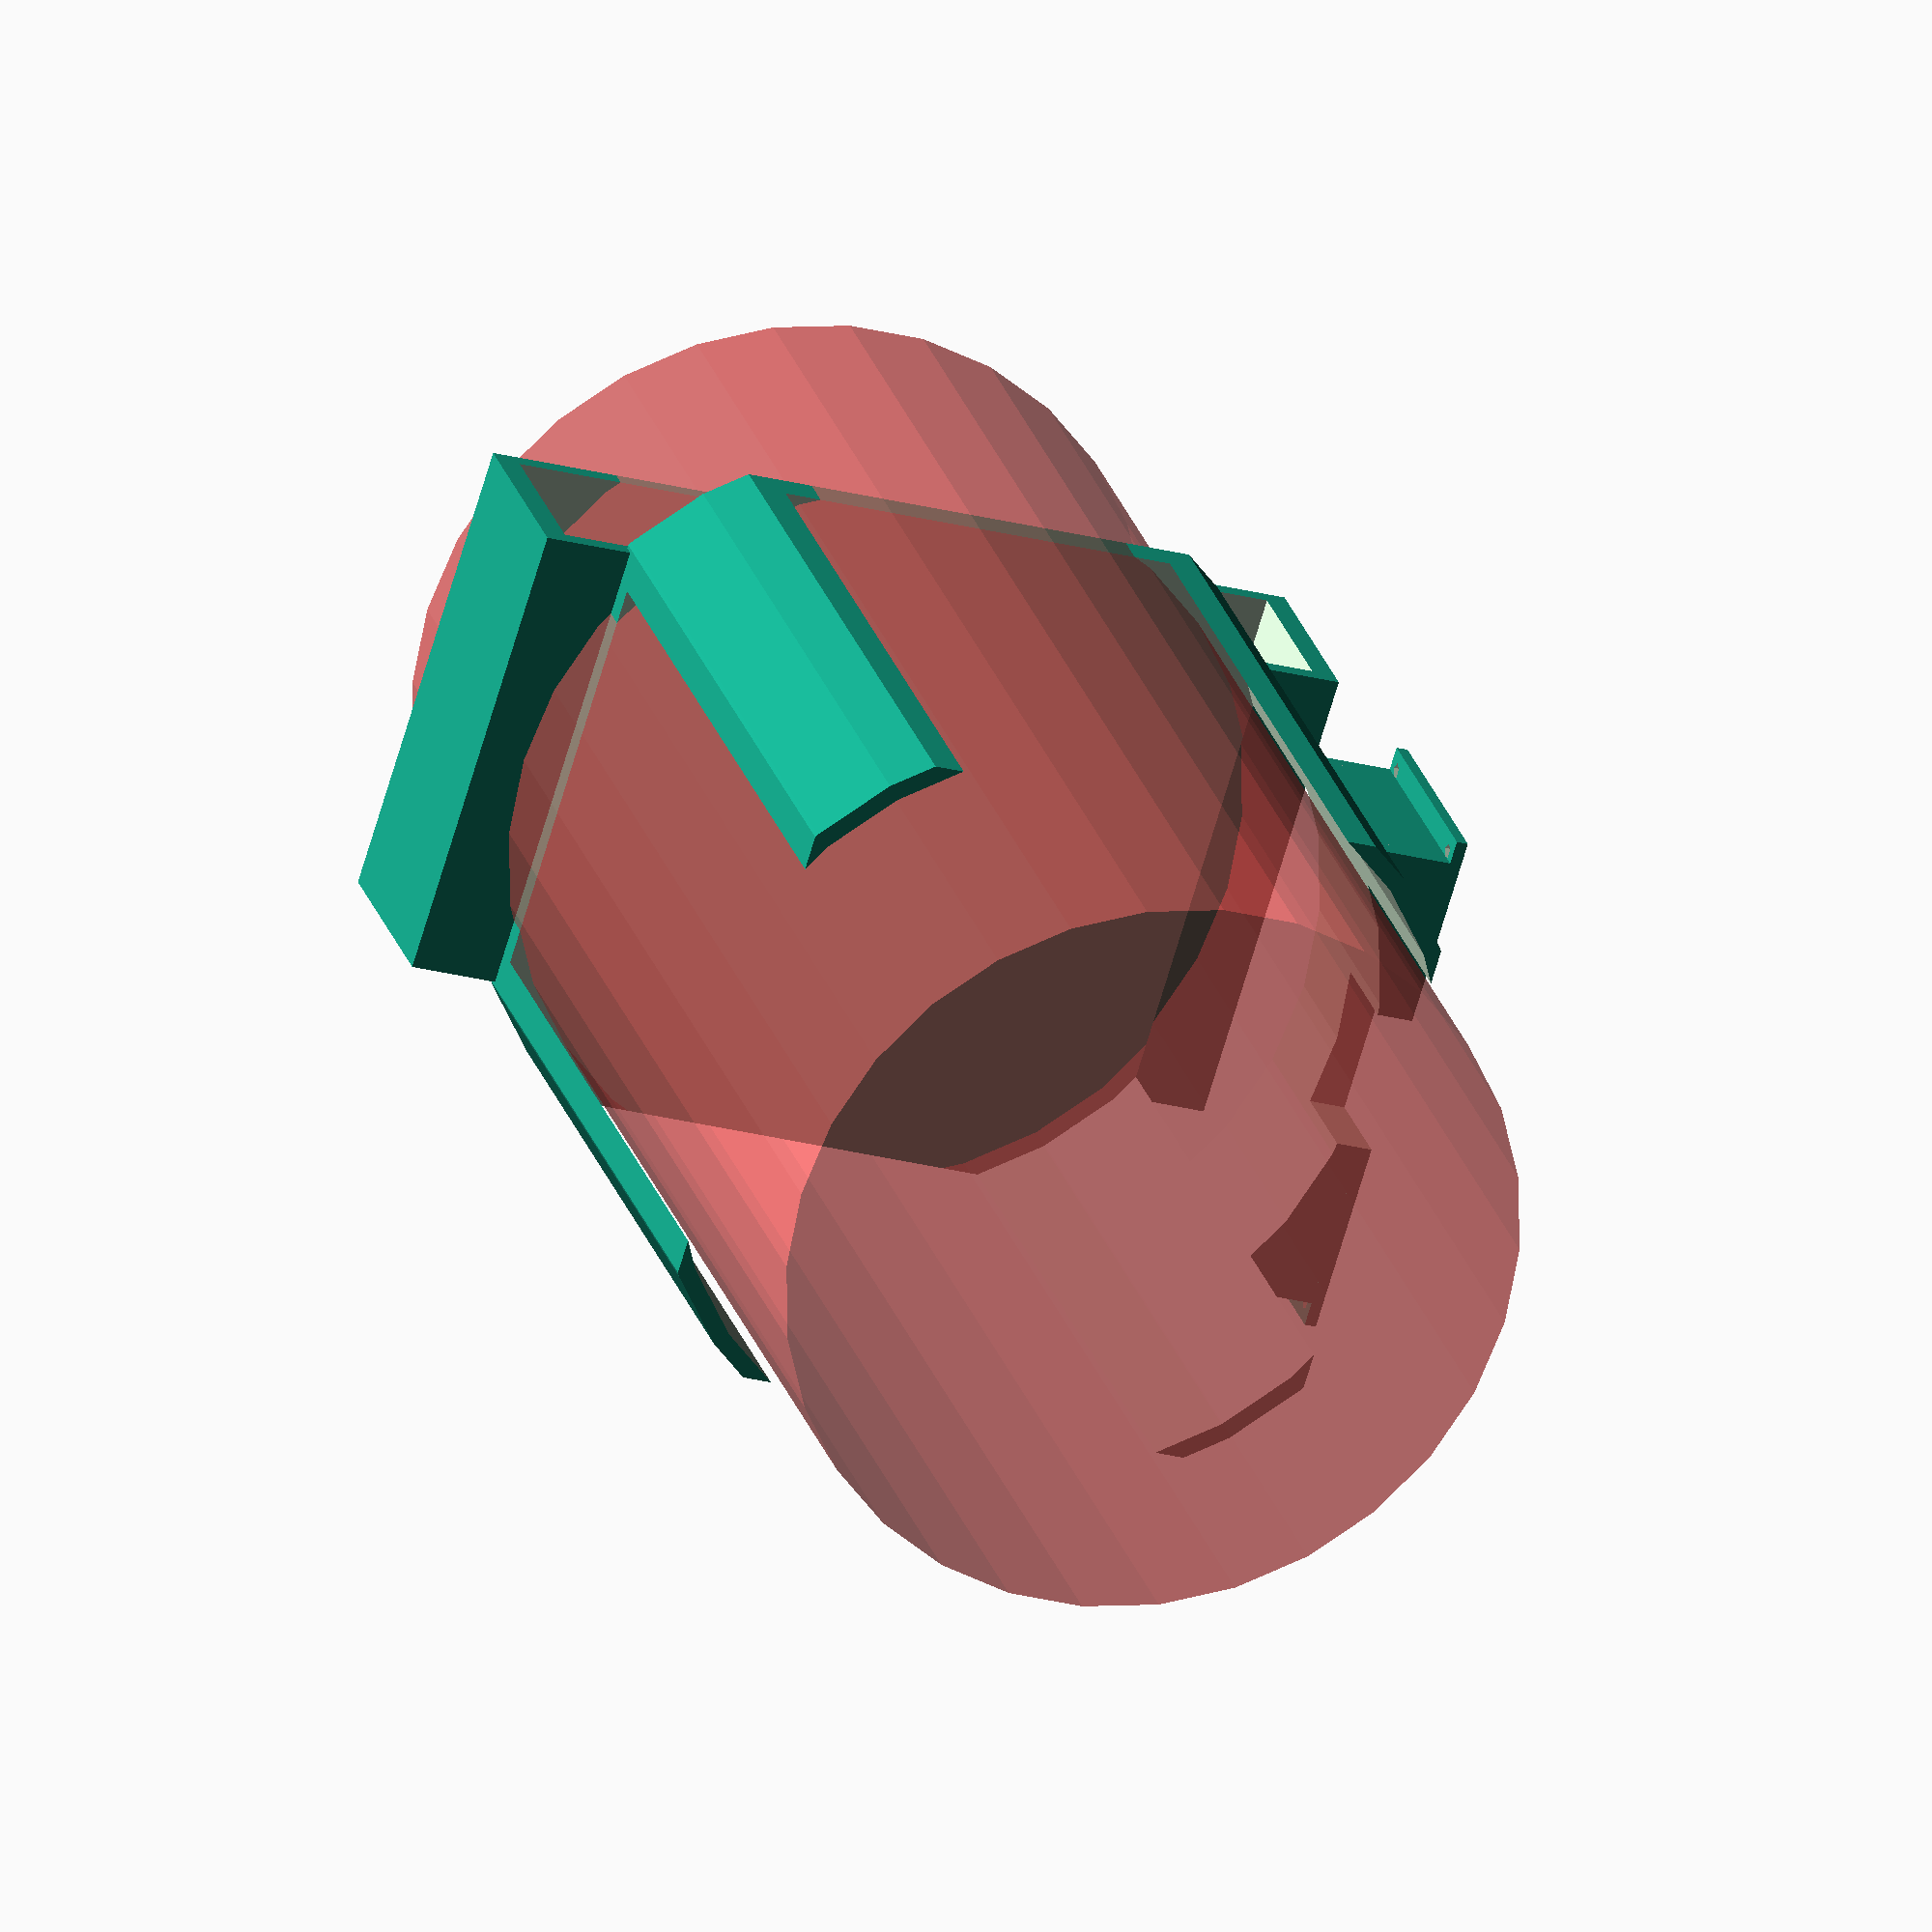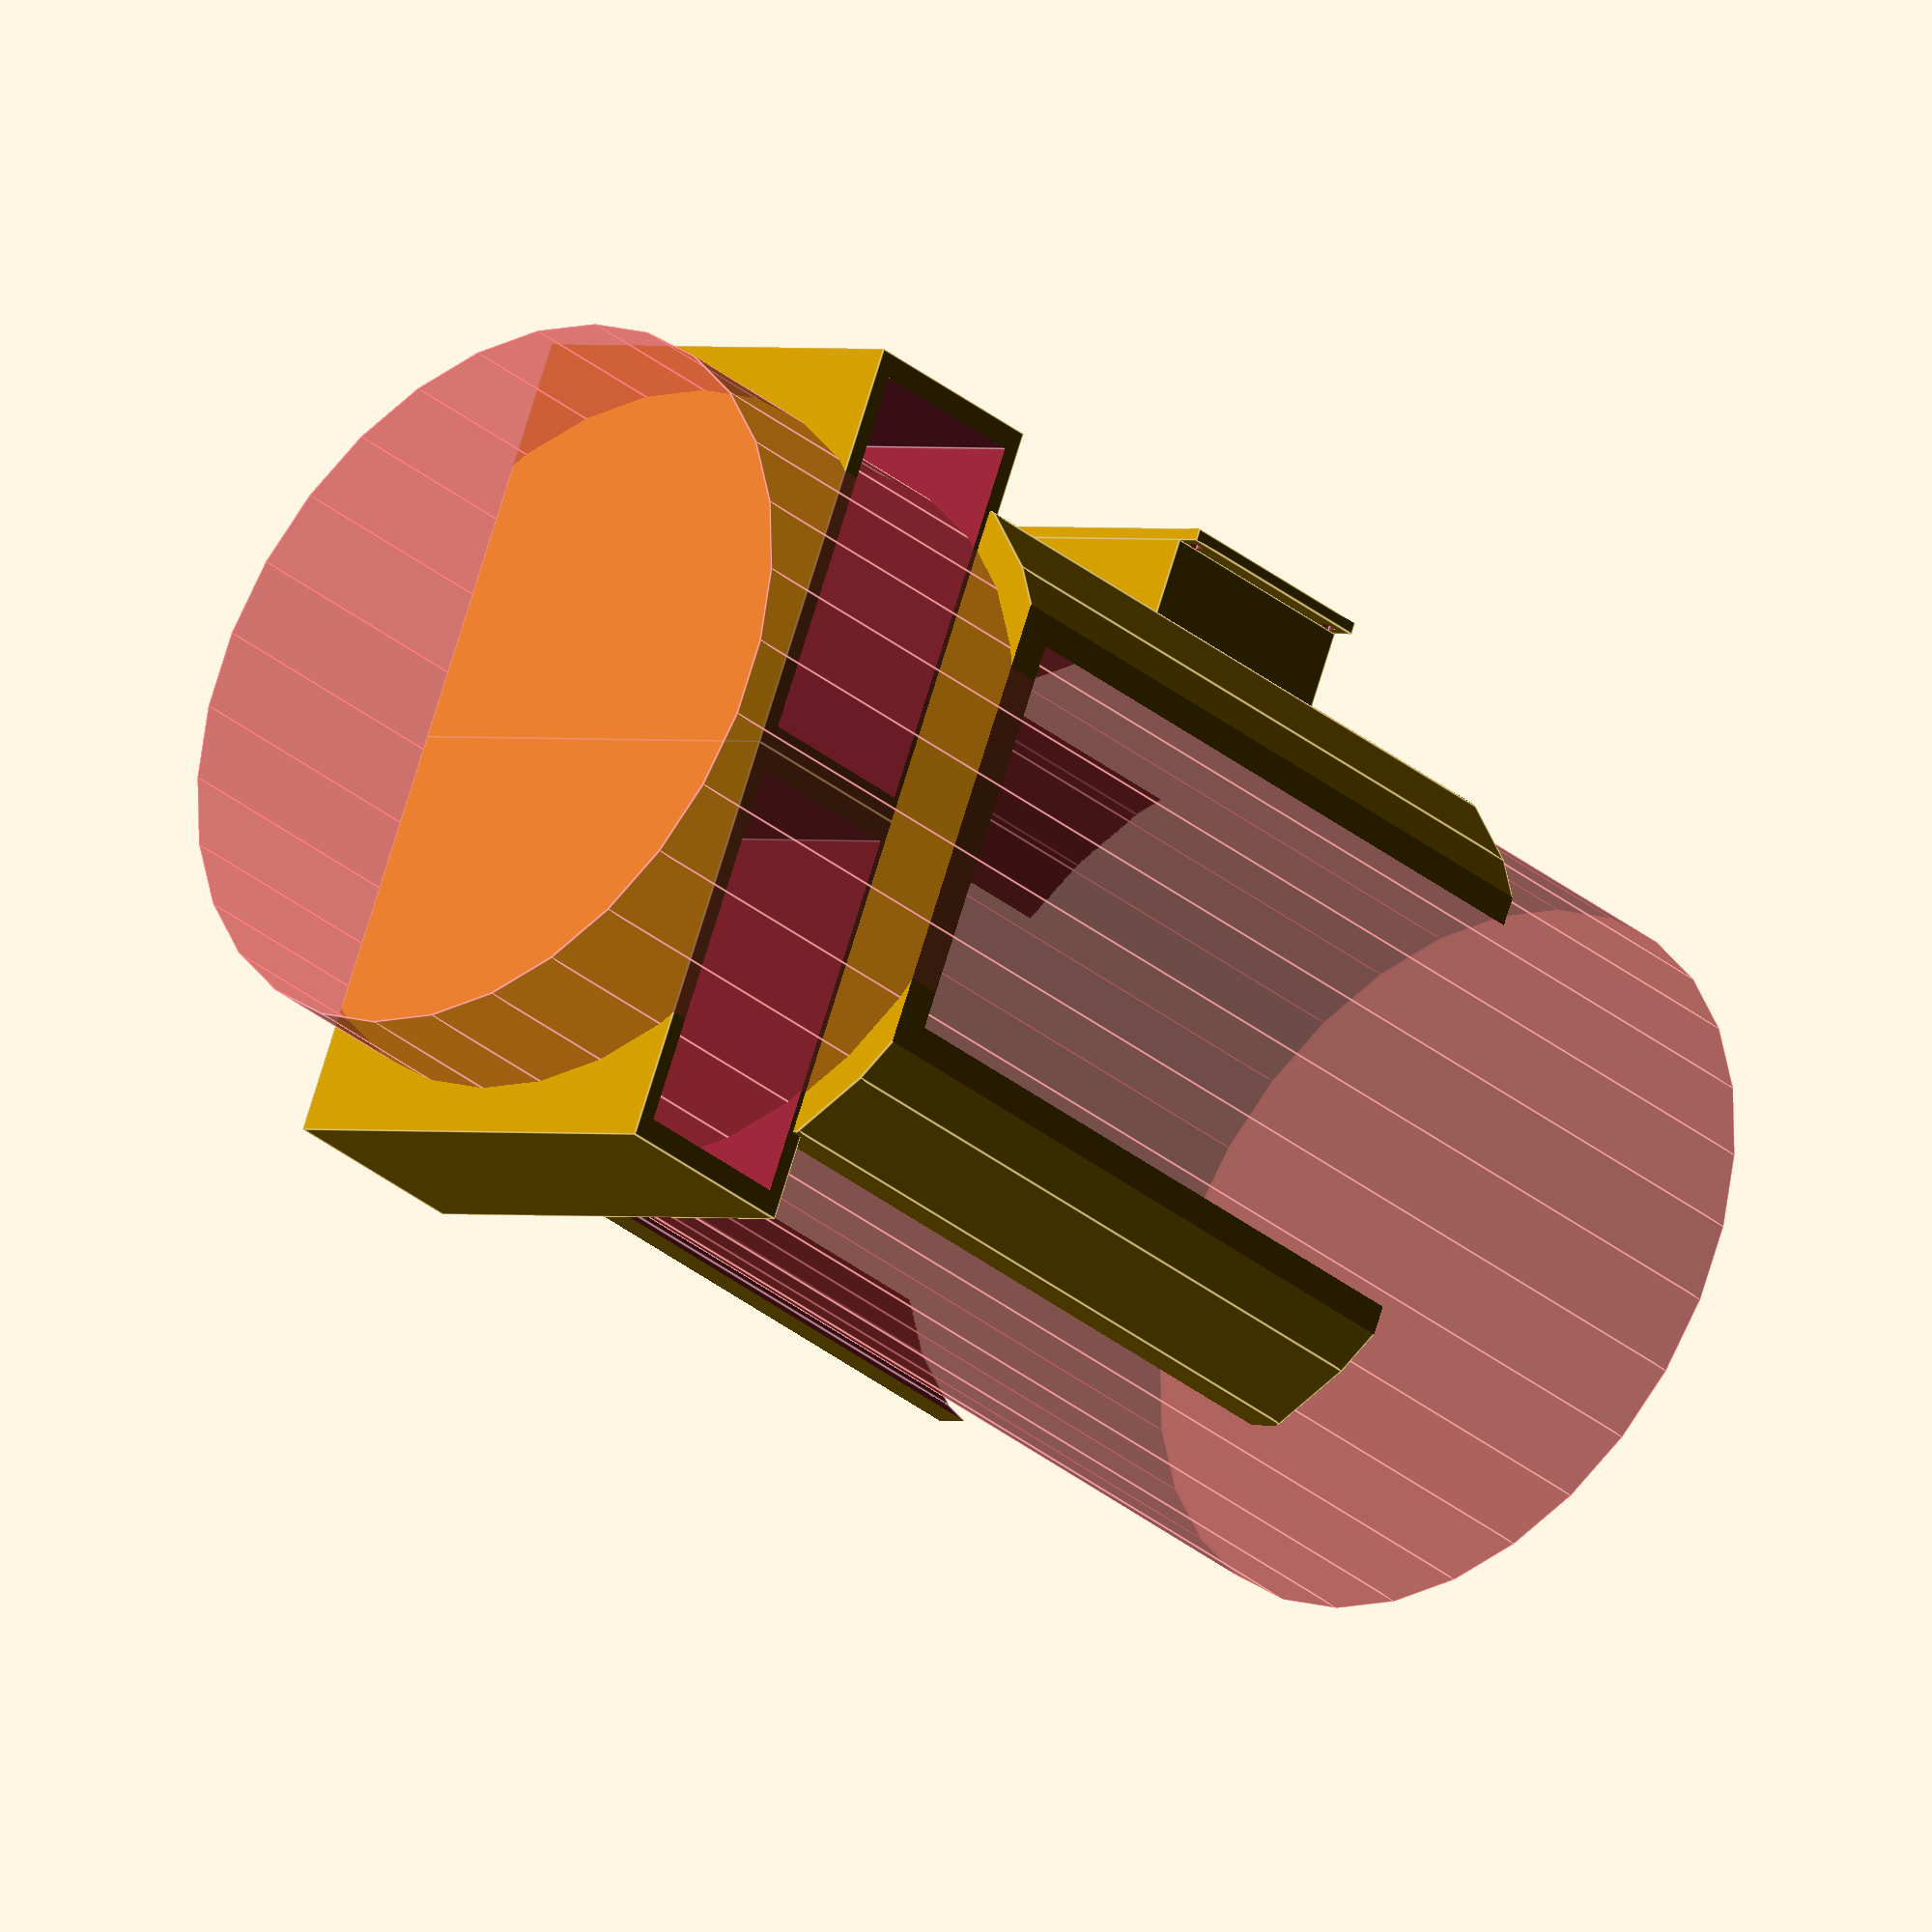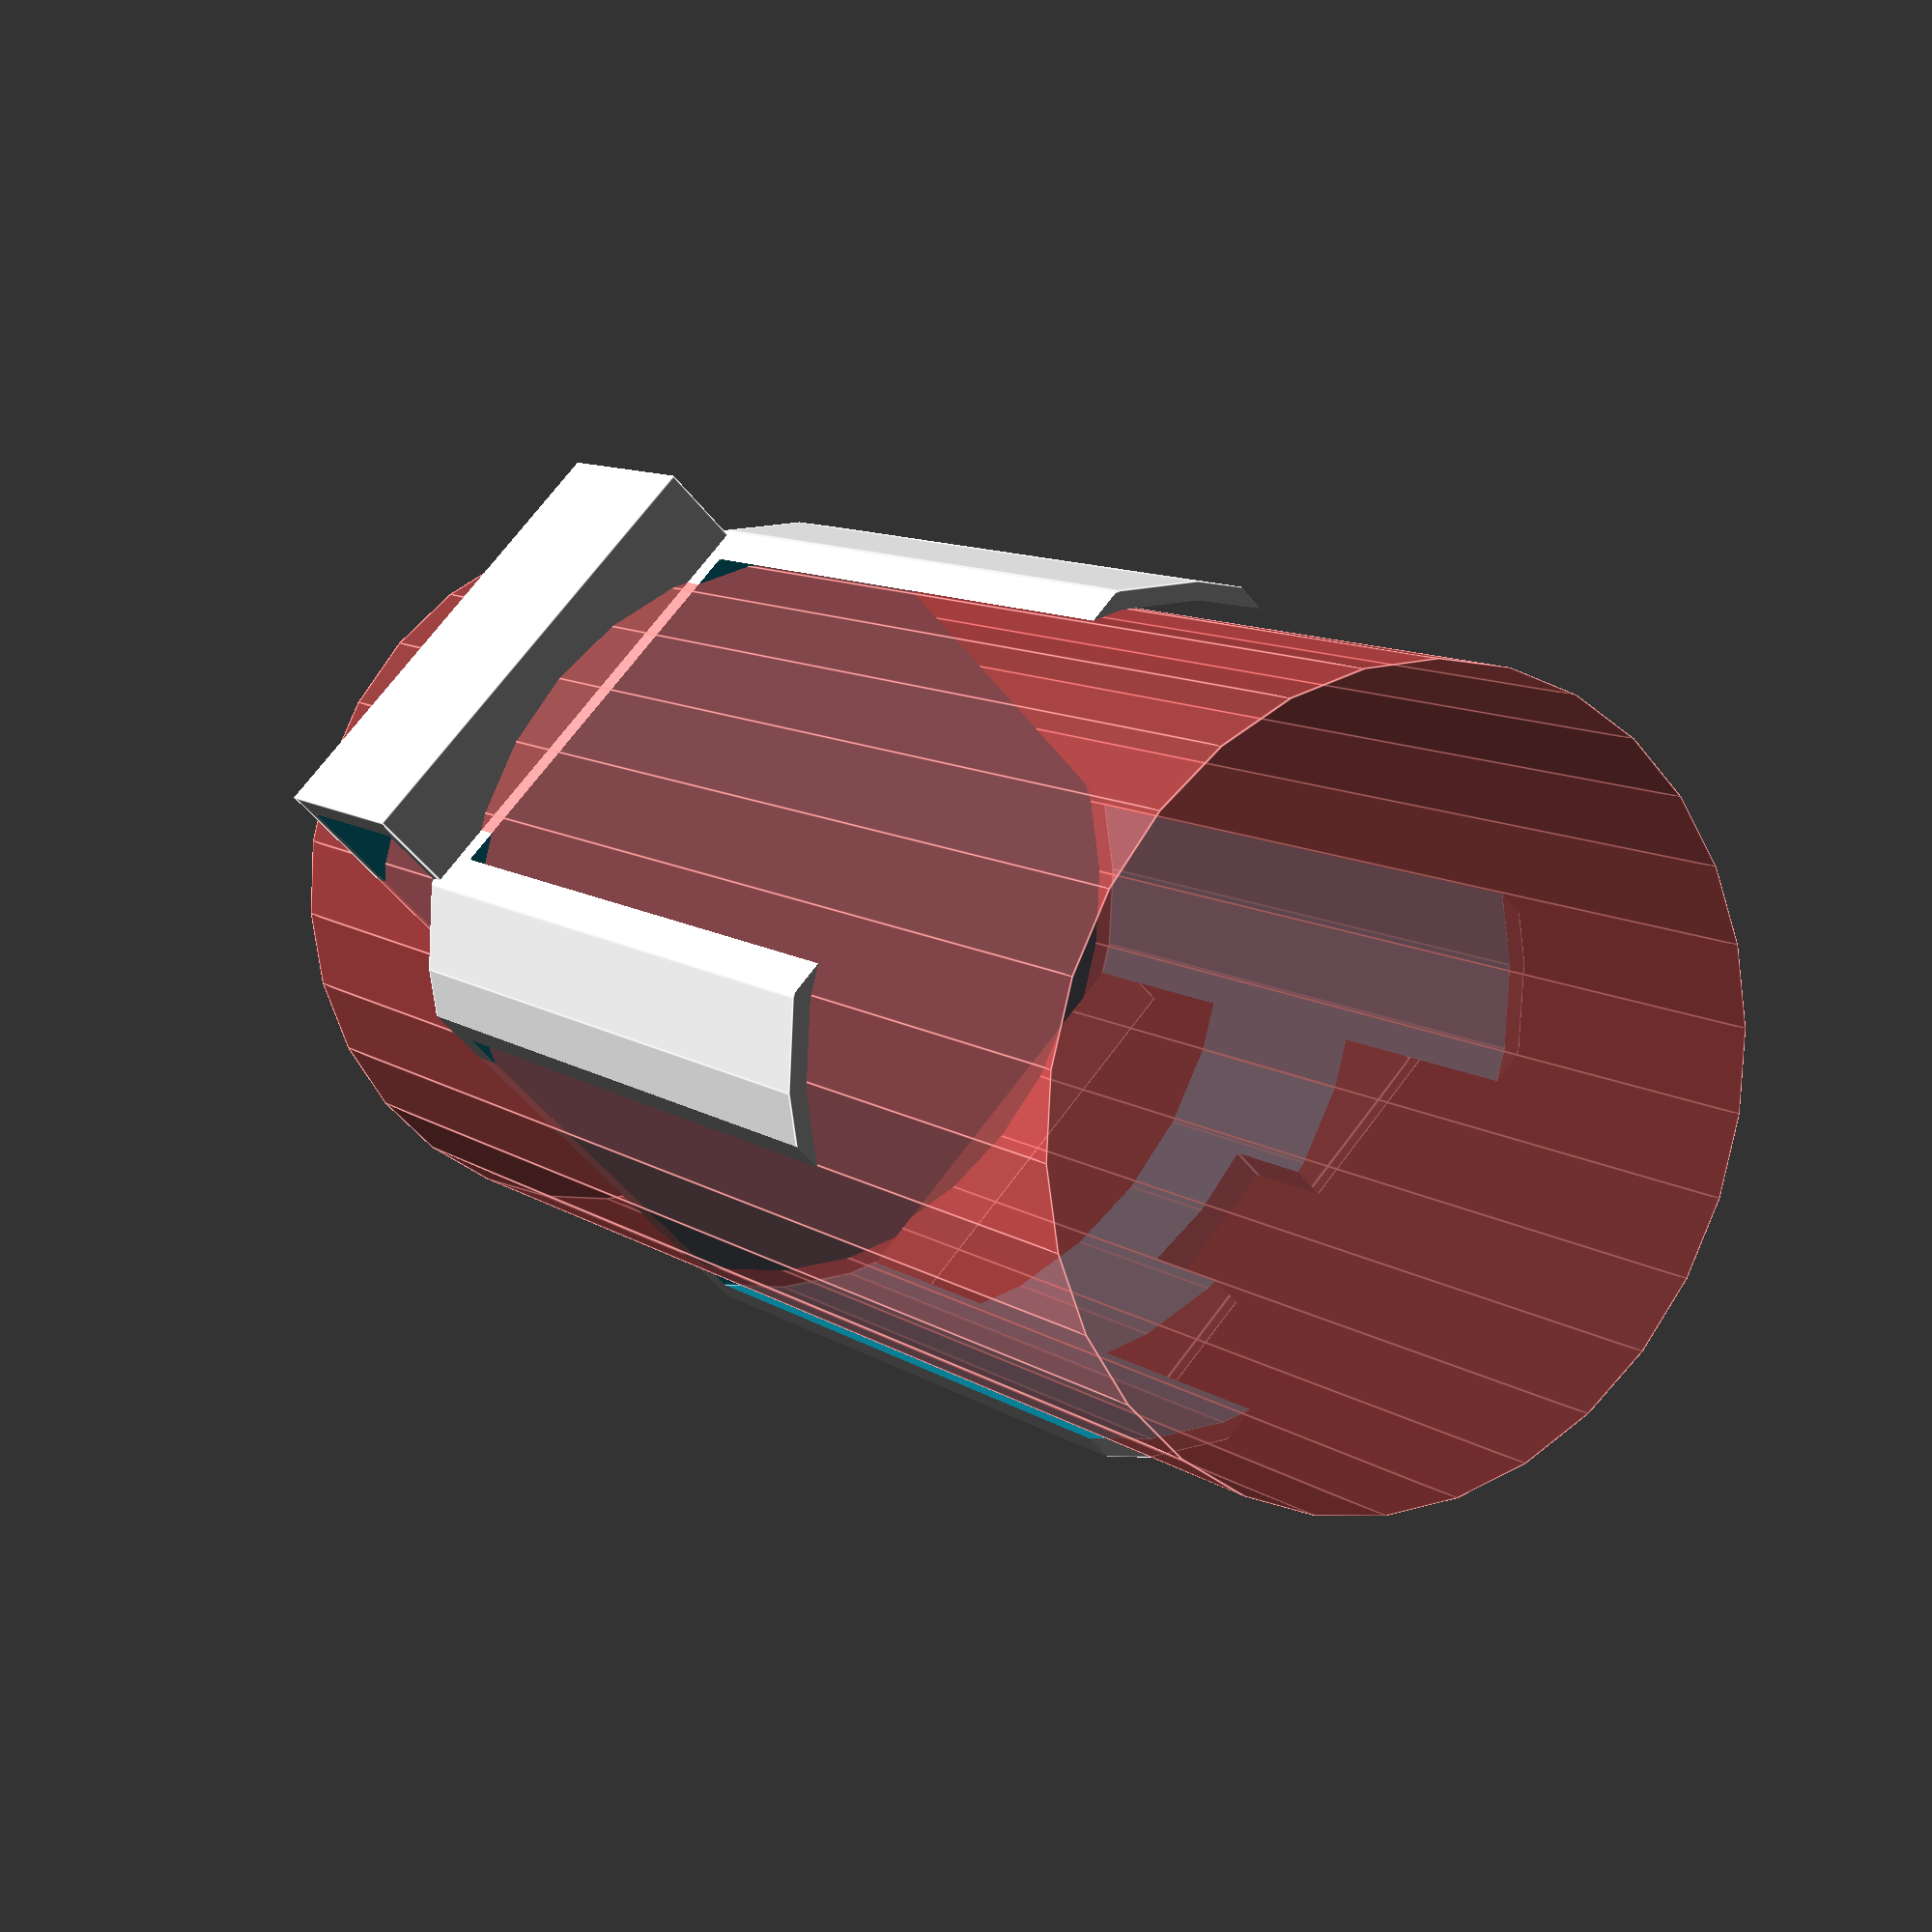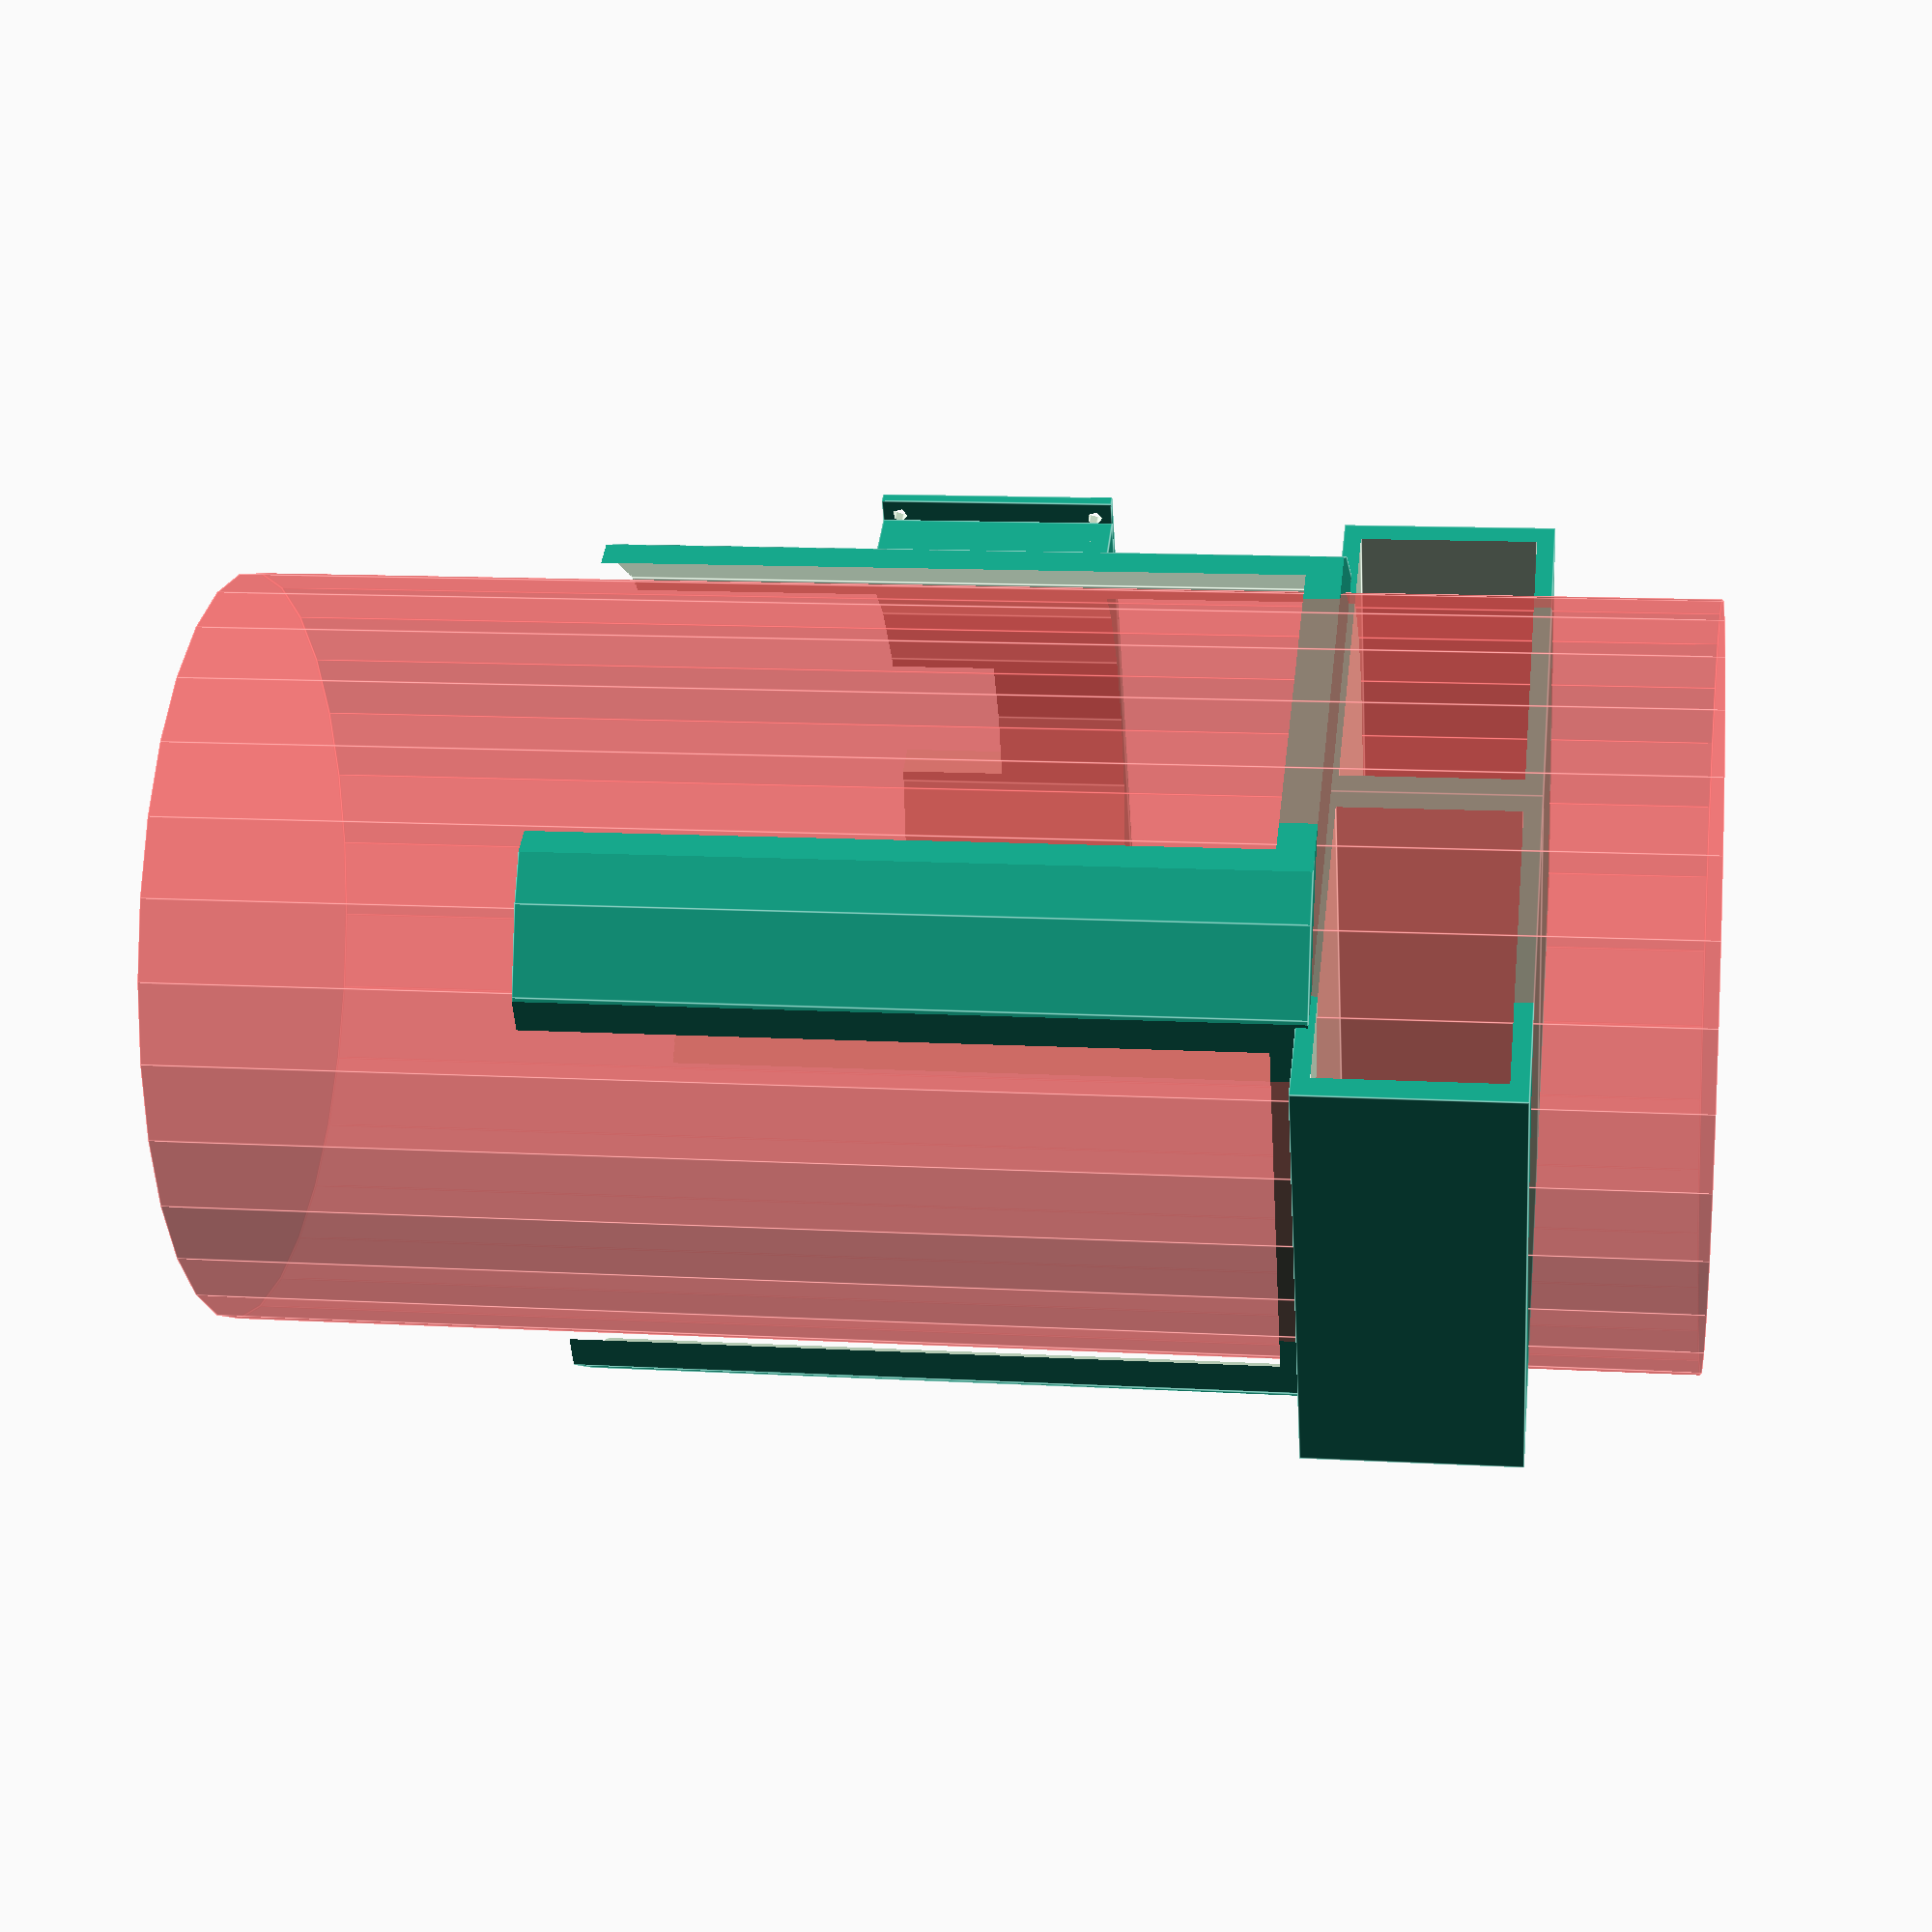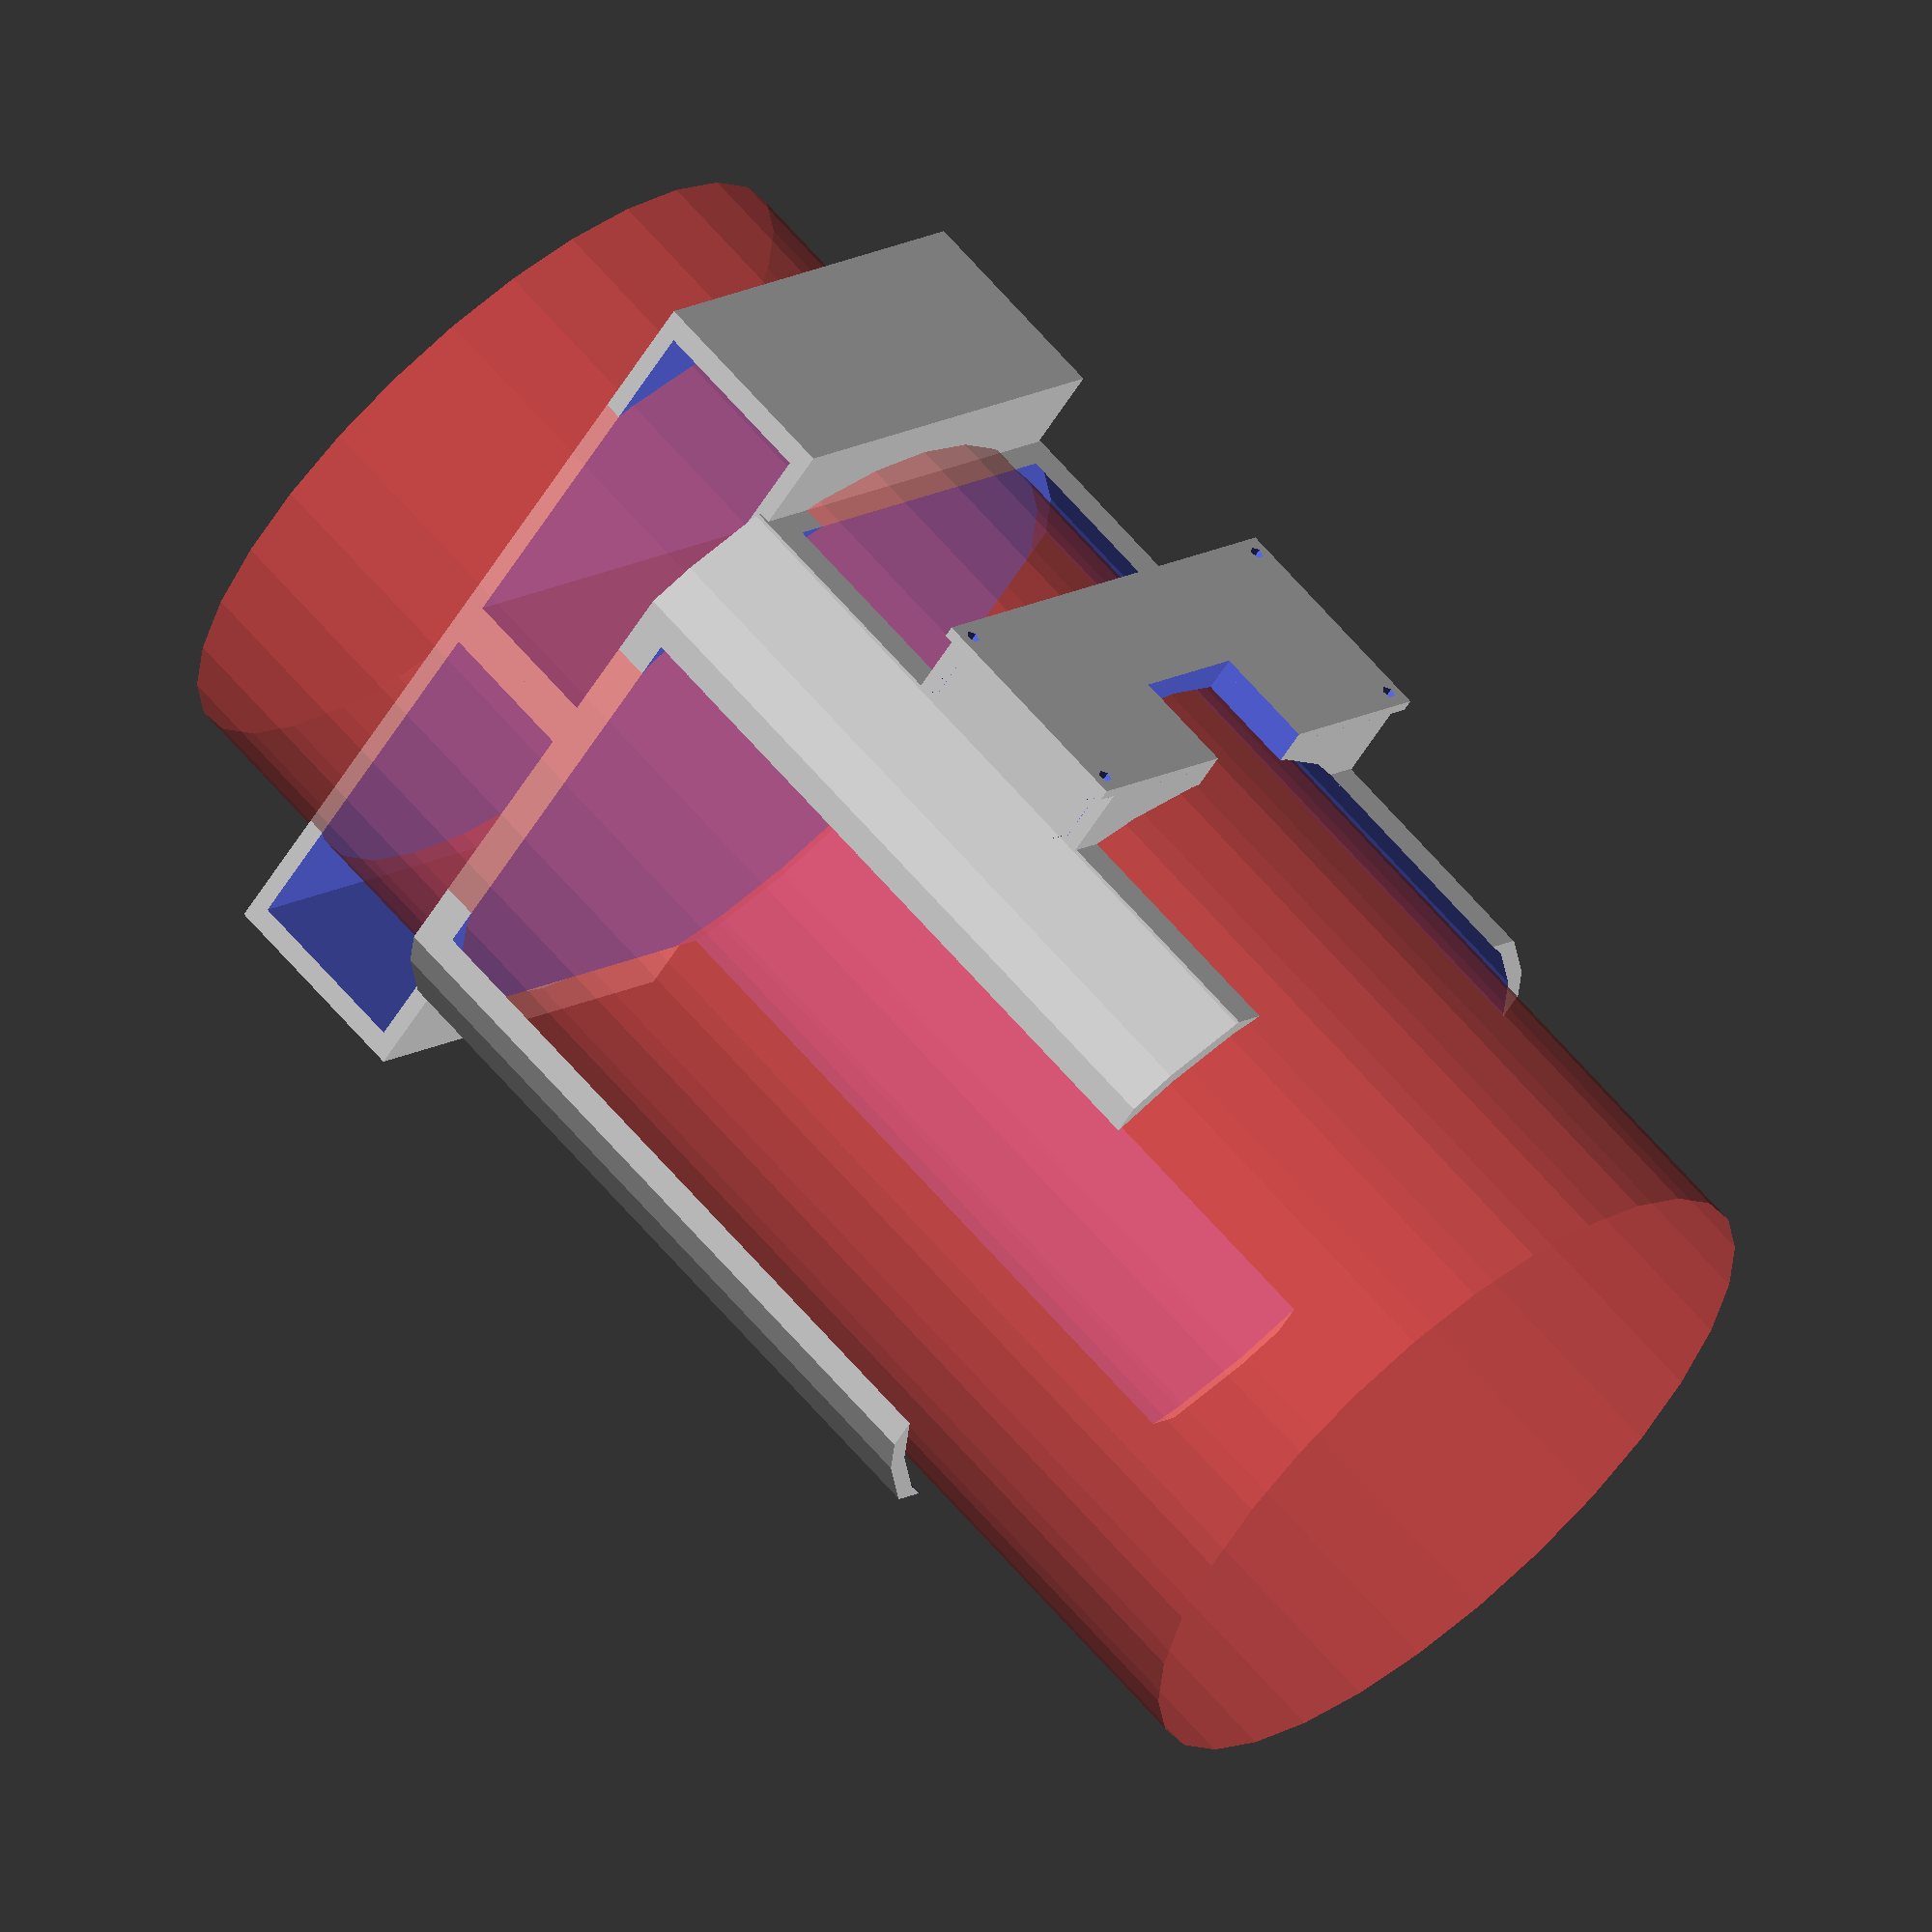
<openscad>
canD = 67;
canH = 124;
wall = 3;
UltraWid = 45;
UltraLen = 20;
UltraHole = 1.3;
module can() {
	intersection() {
		difference() {
			cylinder(d = canD+wall,h = canH/2, center = true);
                translate([0,0,-wall])
                cylinder(d = canD, h = canH/2, center=true);
		}
		cube([canD*0.85,canD*0.85,canH], center=true);
	}
    difference() {
        translate([-canD/2+6,0,0])
        cube([15, UltraWid-4, UltraLen], center=true);
            translate([0,0,0])  
            cylinder(d = canD,h = canH/2, center = true); 
        translate([-canD/2,0,-6])
        cube([4,12,10],center=true);
    }
    difference() {
        translate([-canD/2-2,0,0])
        cube([1, UltraWid, UltraLen],center=true);
        //Mounting holes for the ultrasonic sensor
        translate([0,-21,-17/2])
        rotate([0,270,0])
        cylinder(d=UltraHole,h=100);
        translate([0,-21,17/2])
        rotate([0,270,0])
        cylinder(d=UltraHole,h=100);
        translate([0,21,-17/2])
        rotate([0,270,0])
        cylinder(d=UltraHole,h=100);
        translate([0,21,17/2])
        rotate([0,270,0])
        cylinder(d=UltraHole,h=100);
        //RUNS INTO CAN (not anymore)
        translate([-canD/2-1,0,-6])
        cube([4,12,10],center=true);
    }
    //battery mounting
    translate([0,-20,30])difference() {
        cube([36, 40,18]);
        translate([2+32/2,0,1.5+15/2])cube([32,100,15], center = true);
        
    }
    translate([-36,-20,30])difference() {
        cube([36, 40,18]);
        translate([2+32/2,0,1.5+15/2])cube([32,100,15], center= true);
        
    }
}
can();
//translate([0,0,-wall])
#cylinder(d = canD-wall, h = canH, center=true);
</openscad>
<views>
elev=155.8 azim=162.9 roll=14.7 proj=o view=wireframe
elev=211.7 azim=292.6 roll=139.2 proj=o view=edges
elev=349.8 azim=314.8 roll=148.1 proj=p view=edges
elev=167.9 azim=330.5 roll=262.3 proj=p view=edges
elev=114.6 azim=228.5 roll=40.7 proj=o view=solid
</views>
